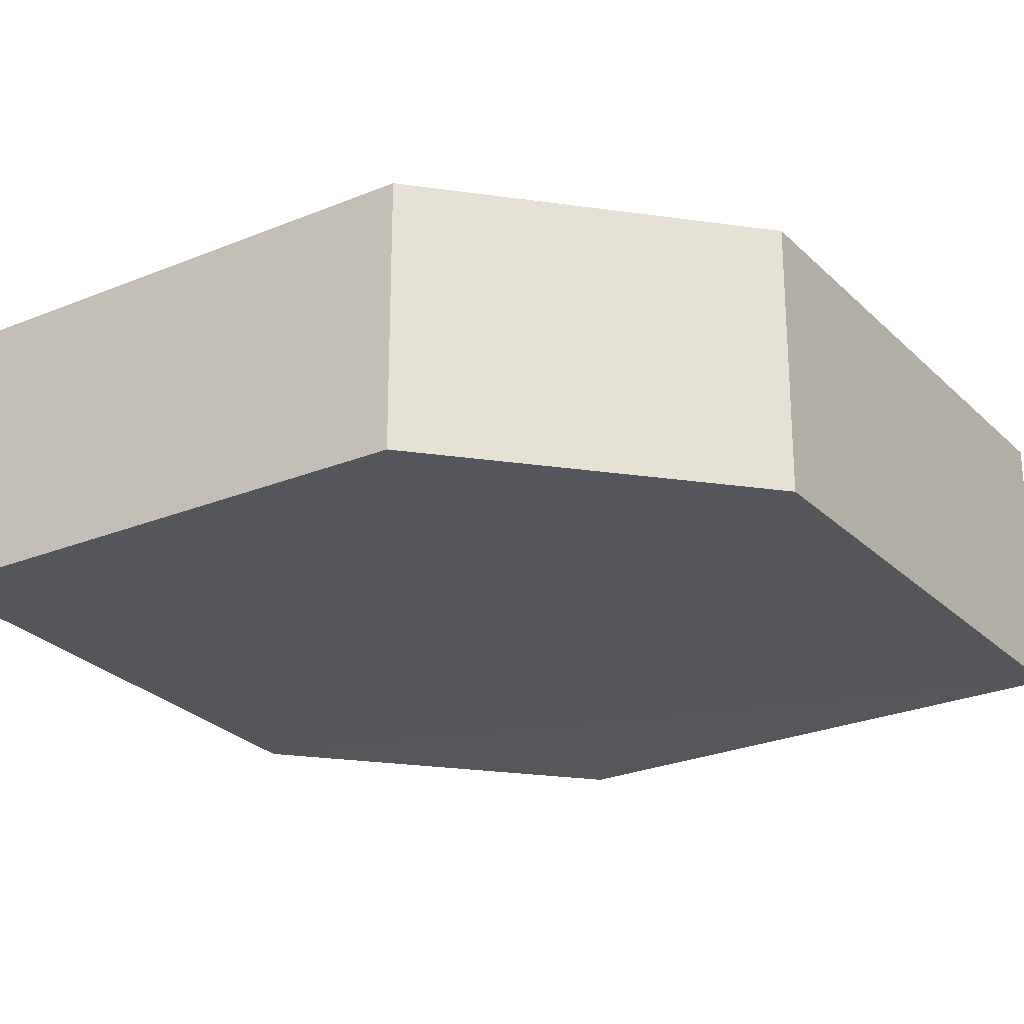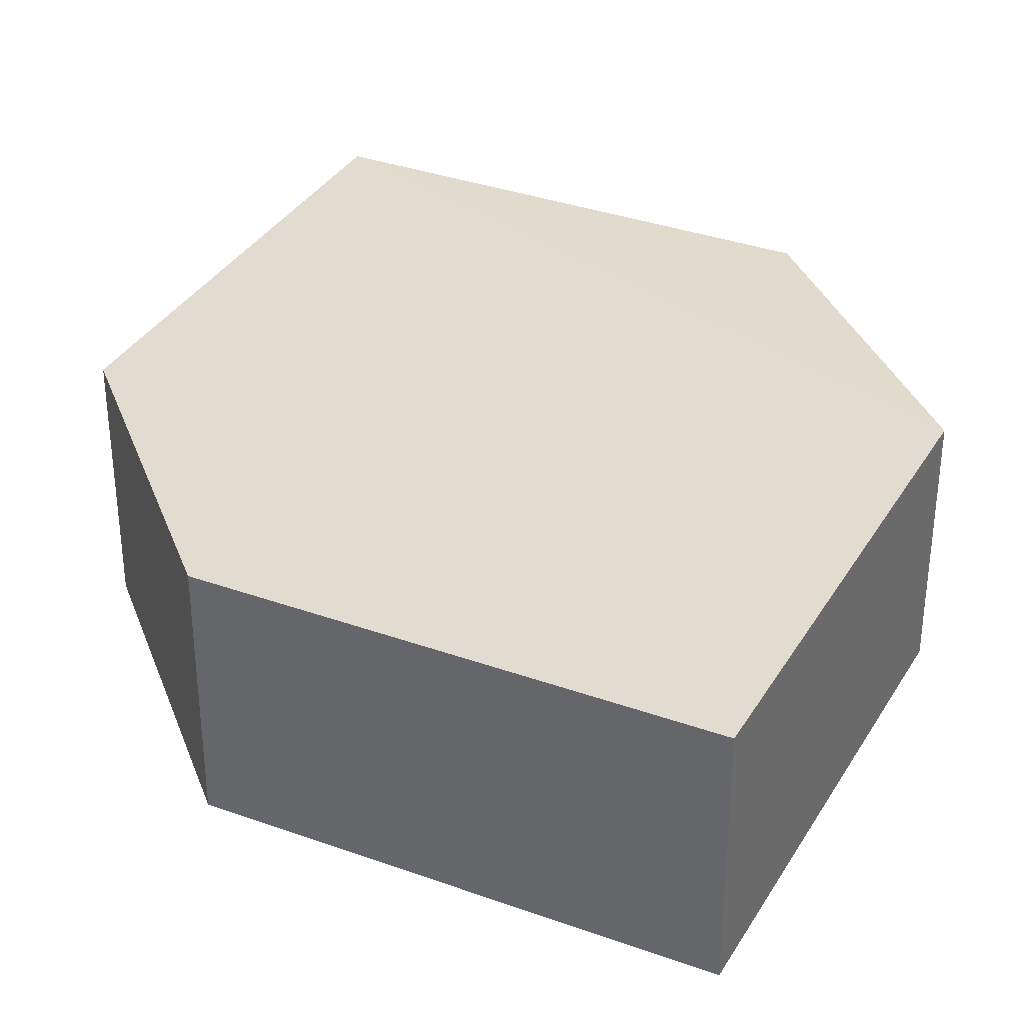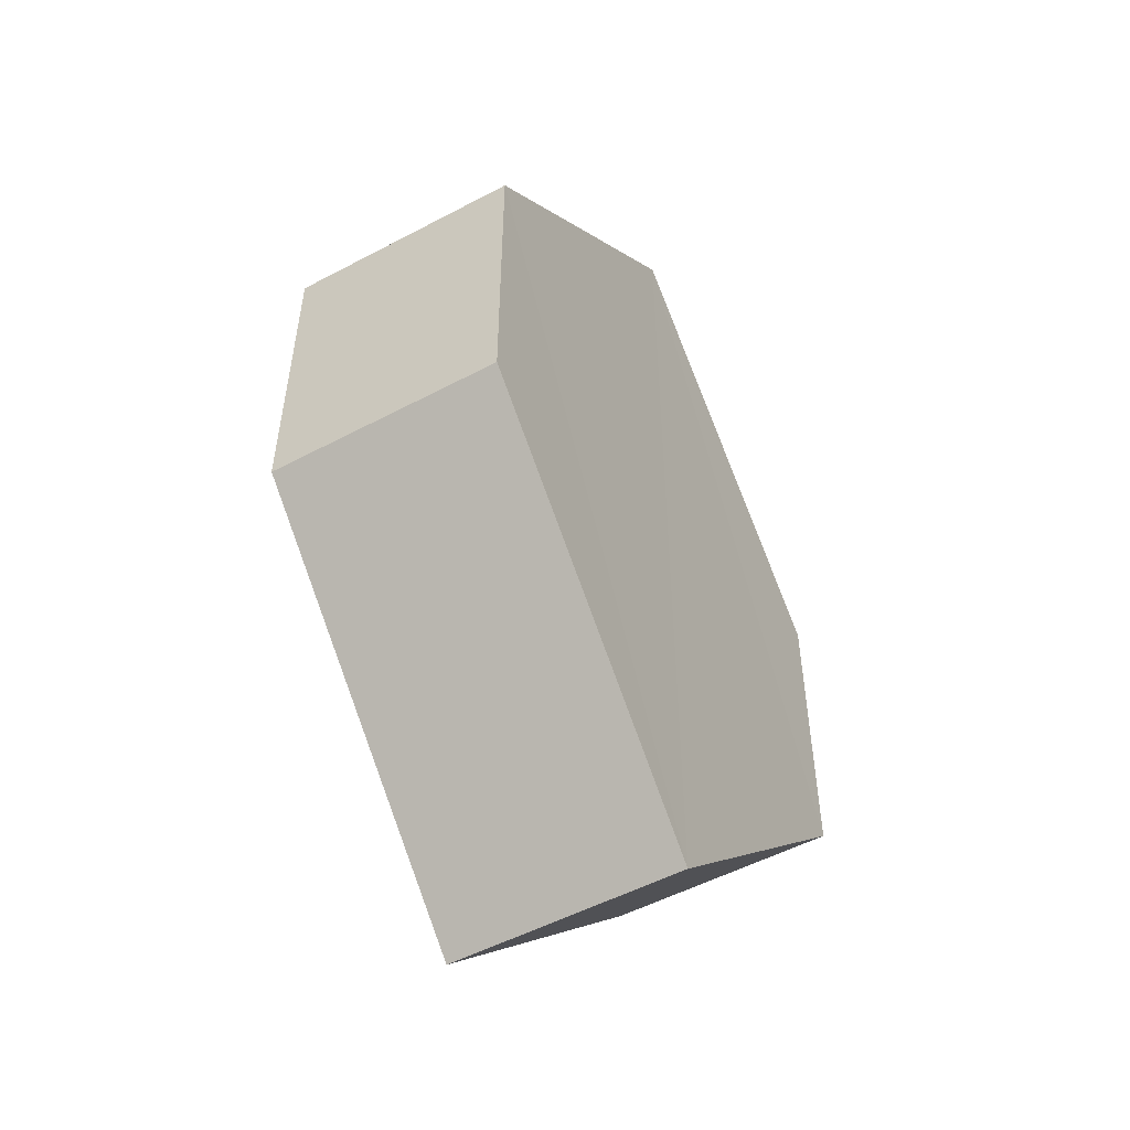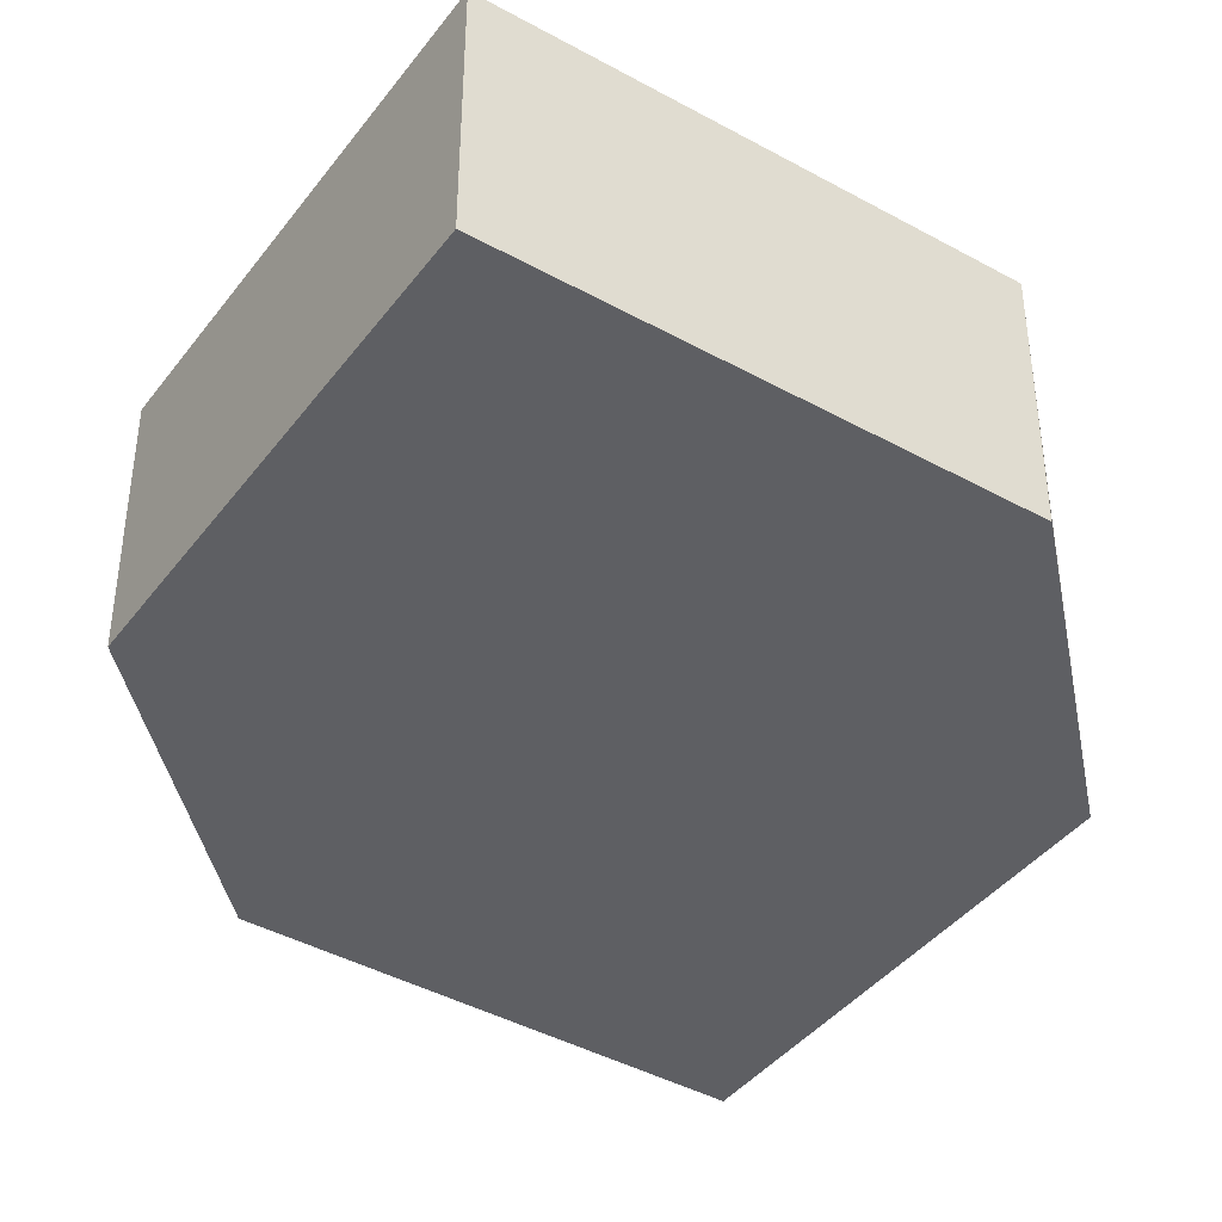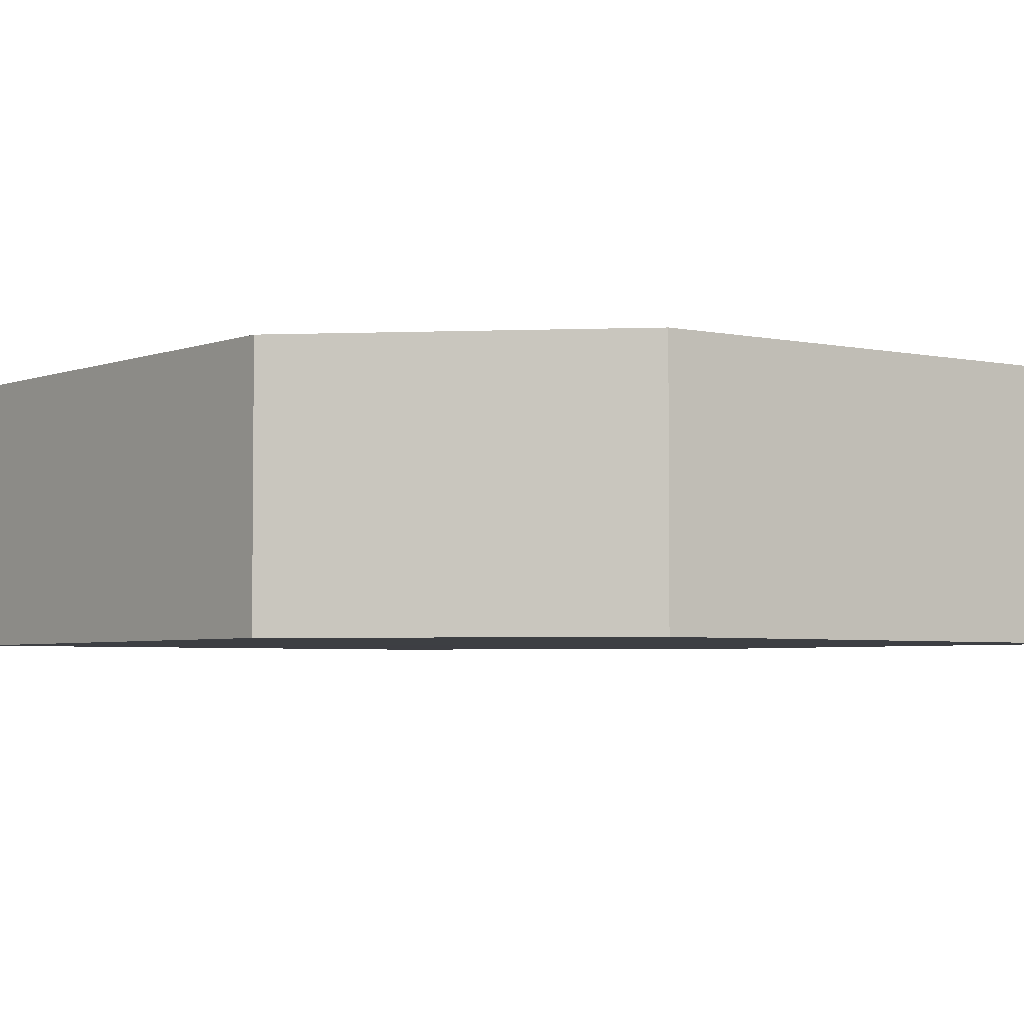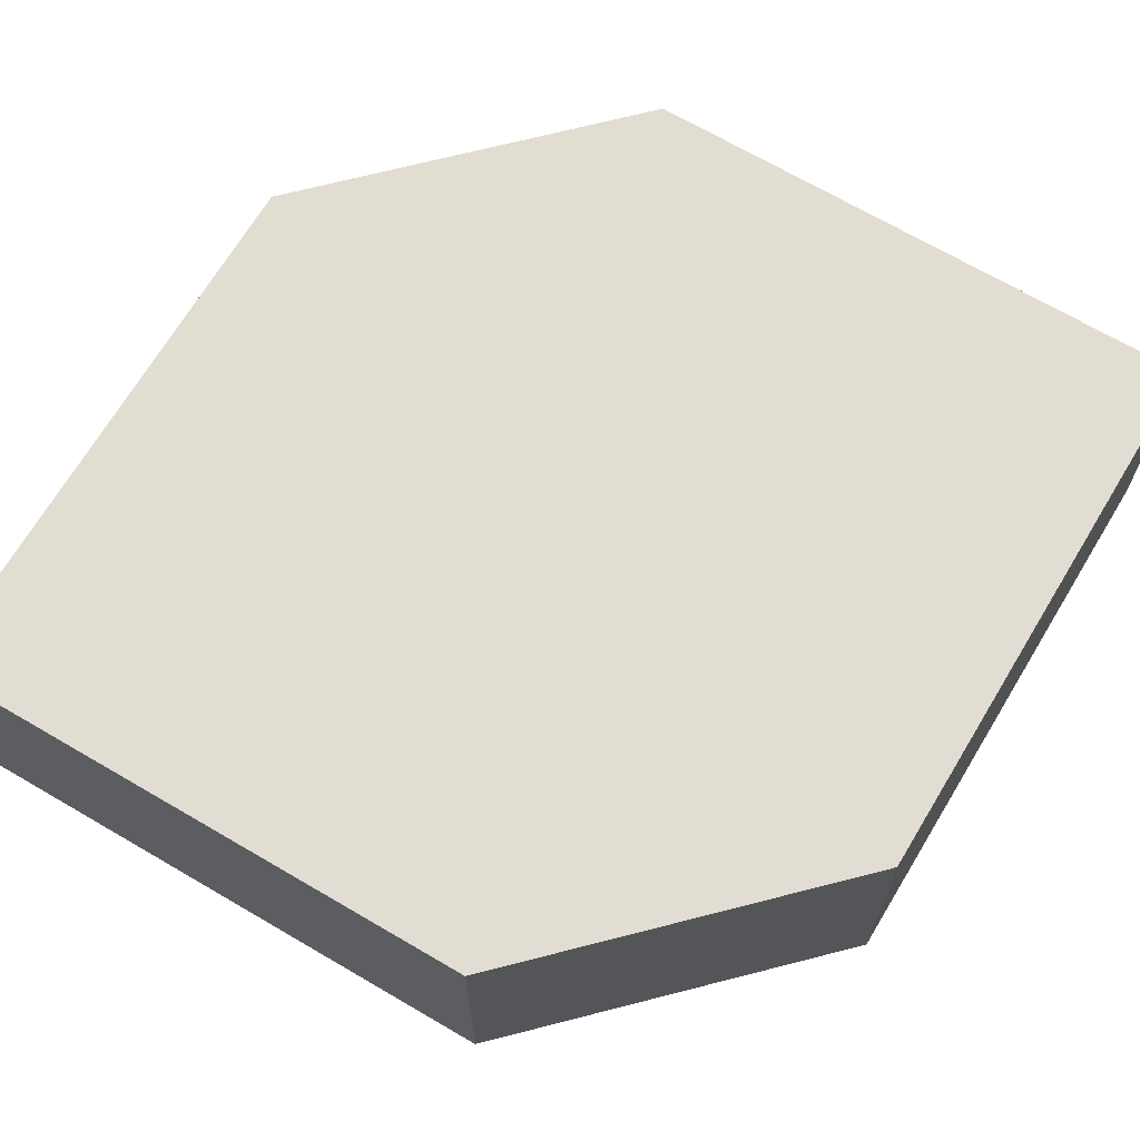
<metadata>
{"format":"obj","ext":"obj","renderer":"f3d","projection":"perspective","resolution":1024,"background":"white","views":[{"elev":-26.3,"azim":78.0,"up":"+Z"},{"elev":34.3,"azim":-18.7,"up":"+Z"},{"elev":-52.6,"azim":-60.3,"up":"+Y"},{"elev":-41.7,"azim":11.1,"up":"+Z"},{"elev":-3.8,"azim":97.5,"up":"+Z"},{"elev":68.4,"azim":75.7,"up":"+Z"}]}
</metadata>
<code>
o 184
v 2247 1879 7.316
v 2247 1879 7.309
v 2247 1879 7.309
v 2247 1879 7.309
v 2247 1879 7.309
v 2247 1879 7.309
v 2247 1879 7.309
v 2247 1879 7.309
v 2247 1879 7.309
v 2247 1879 7.309
v 2247 1879 7.316
v 2247 1879 7.309
v 2247 1879 7.316
v 2247 1879 7.316
v 2247 1879 7.316
v 2247 1879 7.316
v 2247 1879 7.316
v 2247 1879 7.316
v 2247 1879 7.316
v 2247 1879 7.309
v 2247 1879 7.316
v 2247 1879 7.316
v 2247 1879 7.309
v 2247 1879 7.316
v 2247 1879 7.316
v 2247 1879 7.316
v 2247 1879 7.316
v 2247 1879 7.309
v 2247 1879 7.309
v 2247 1879 7.309
v 2247 1879 7.316
v 2247 1879 7.309
v 2247 1879 7.309
v 2247 1879 7.309
v 2247 1879 7.309
v 2247 1879 7.316
v 2247 1879 7.309
v 2247 1879 7.316
v 2247 1879 7.316
v 2247 1879 7.316
f 1 2 3
f 4 1 5
f 6 2 7
f 4 8 9
f 9 7 10
f 11 7 12
f 9 13 14
f 11 13 15
f 16 17 13
f 18 19 11
f 20 17 21
f 18 20 22
f 23 24 25
f 26 24 27
f 23 28 29
f 26 28 30
f 31 32 33
f 34 31 35
f 36 37 38
f 37 39 40

</code>
